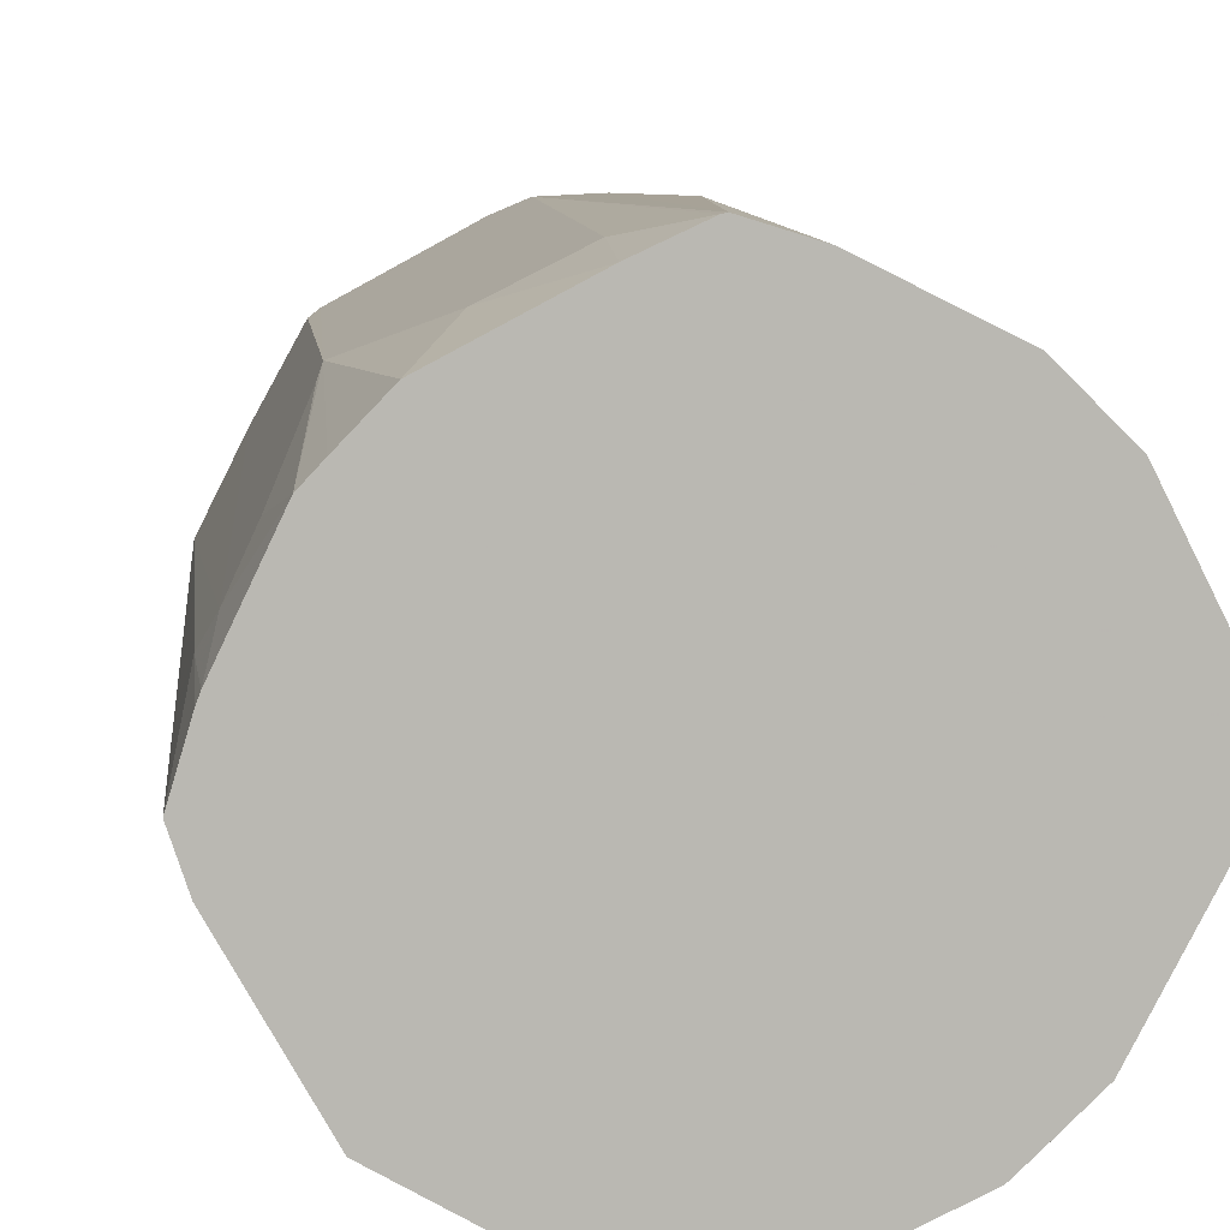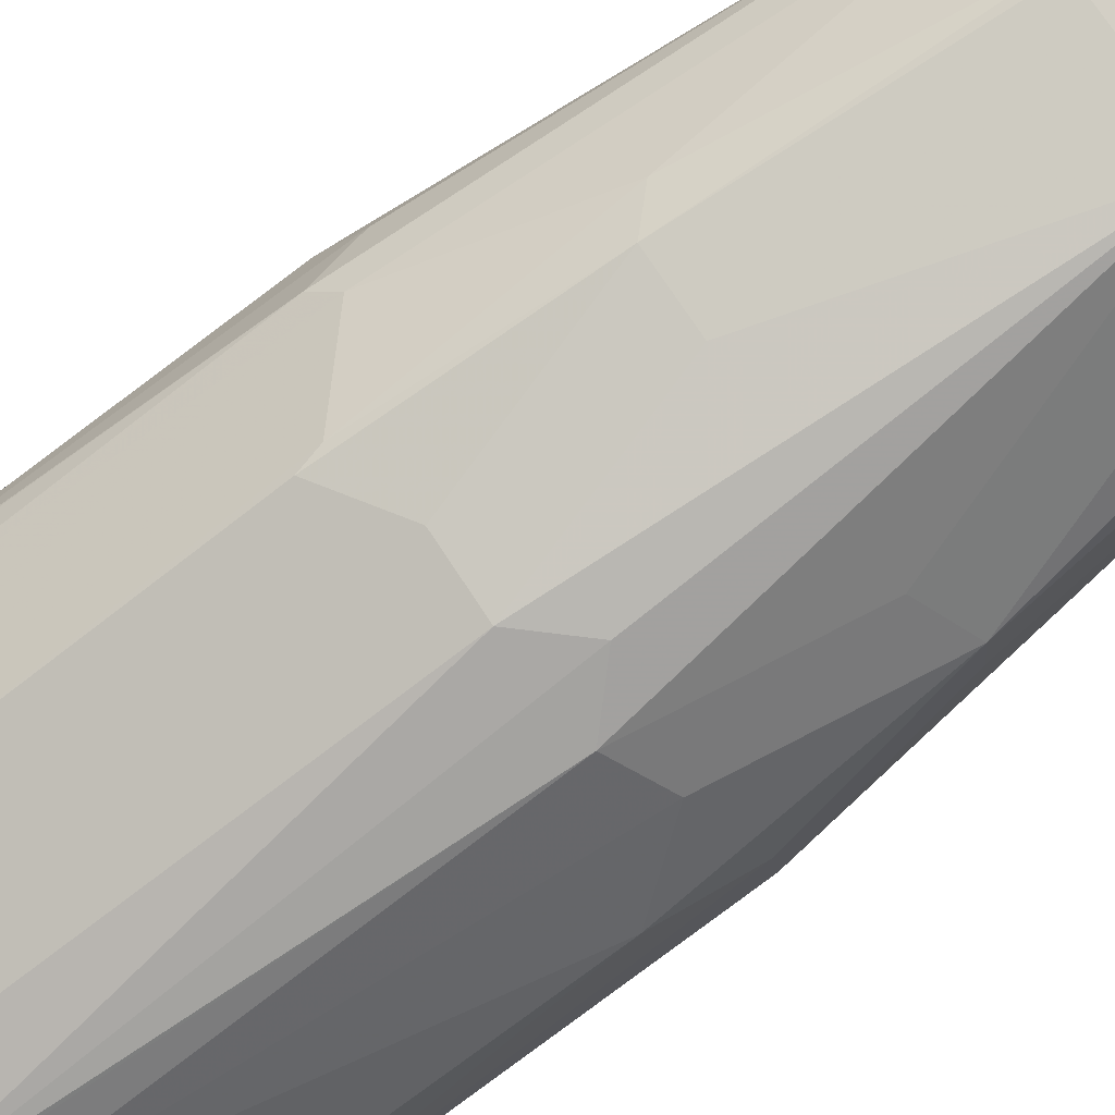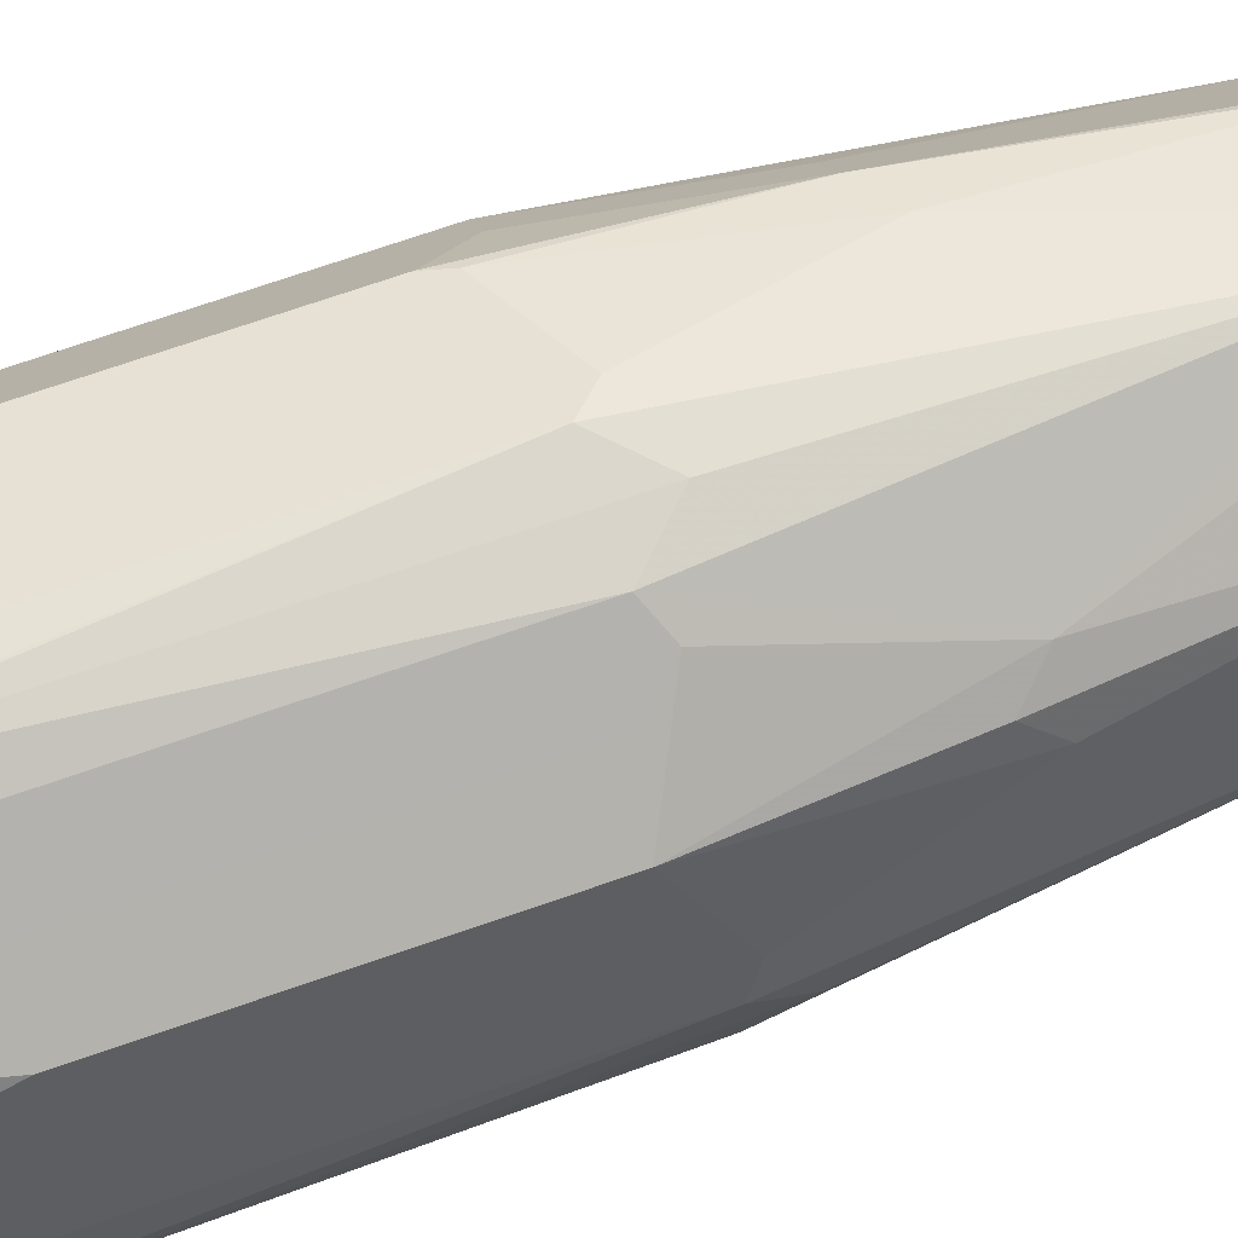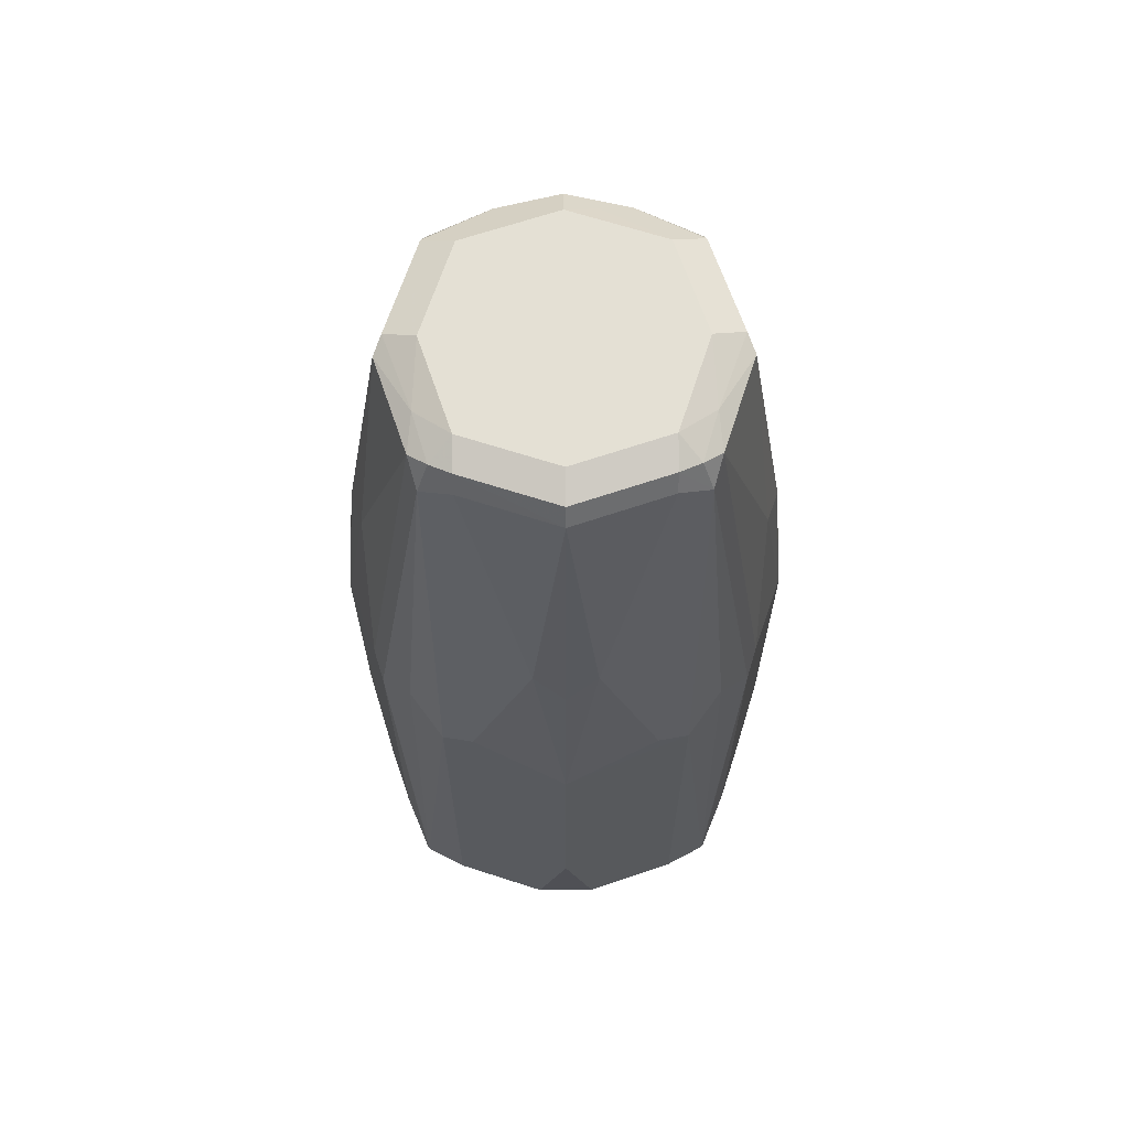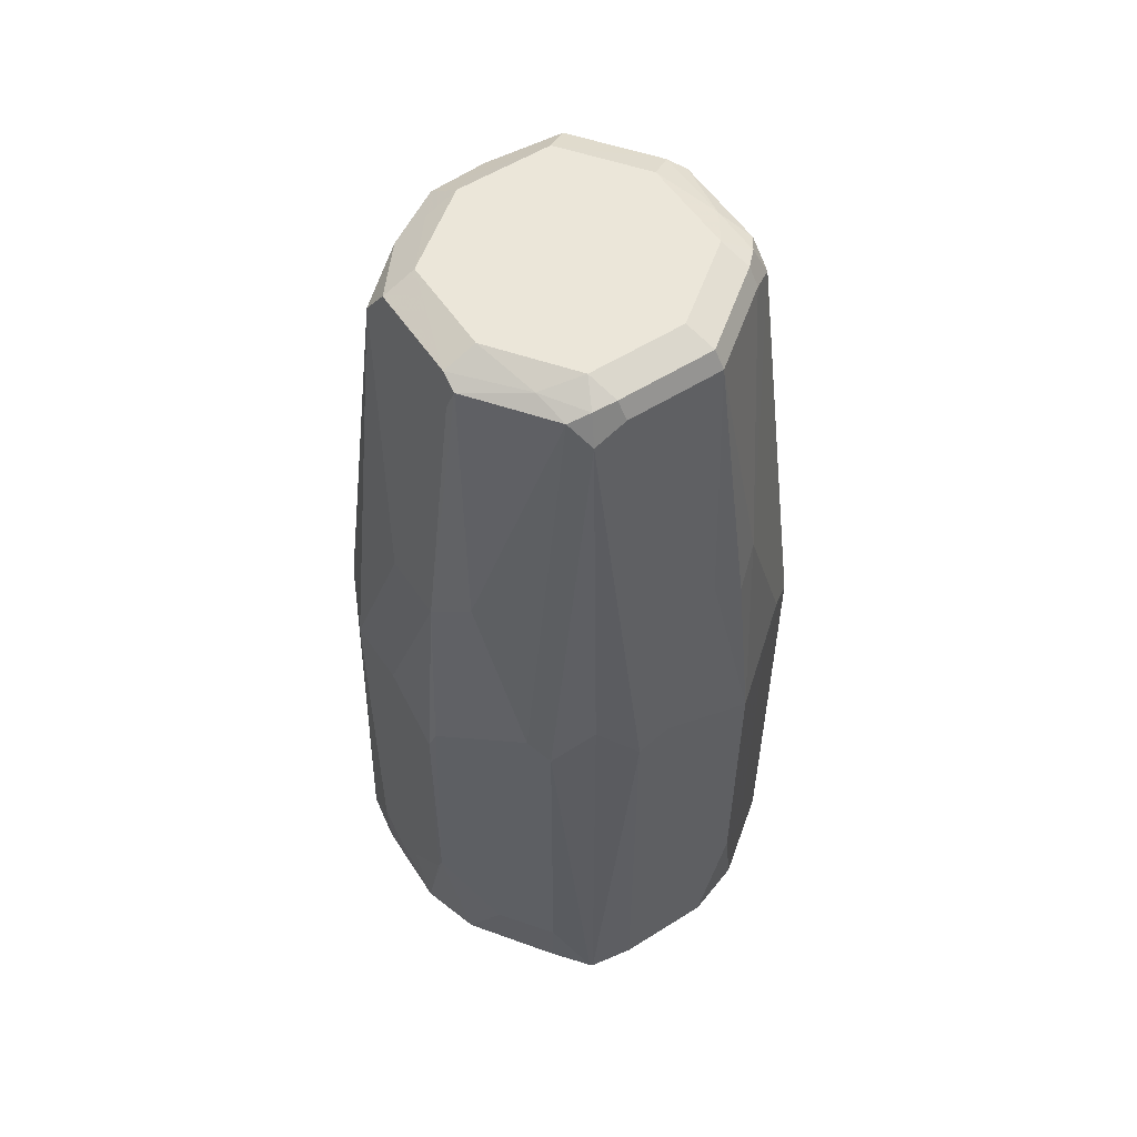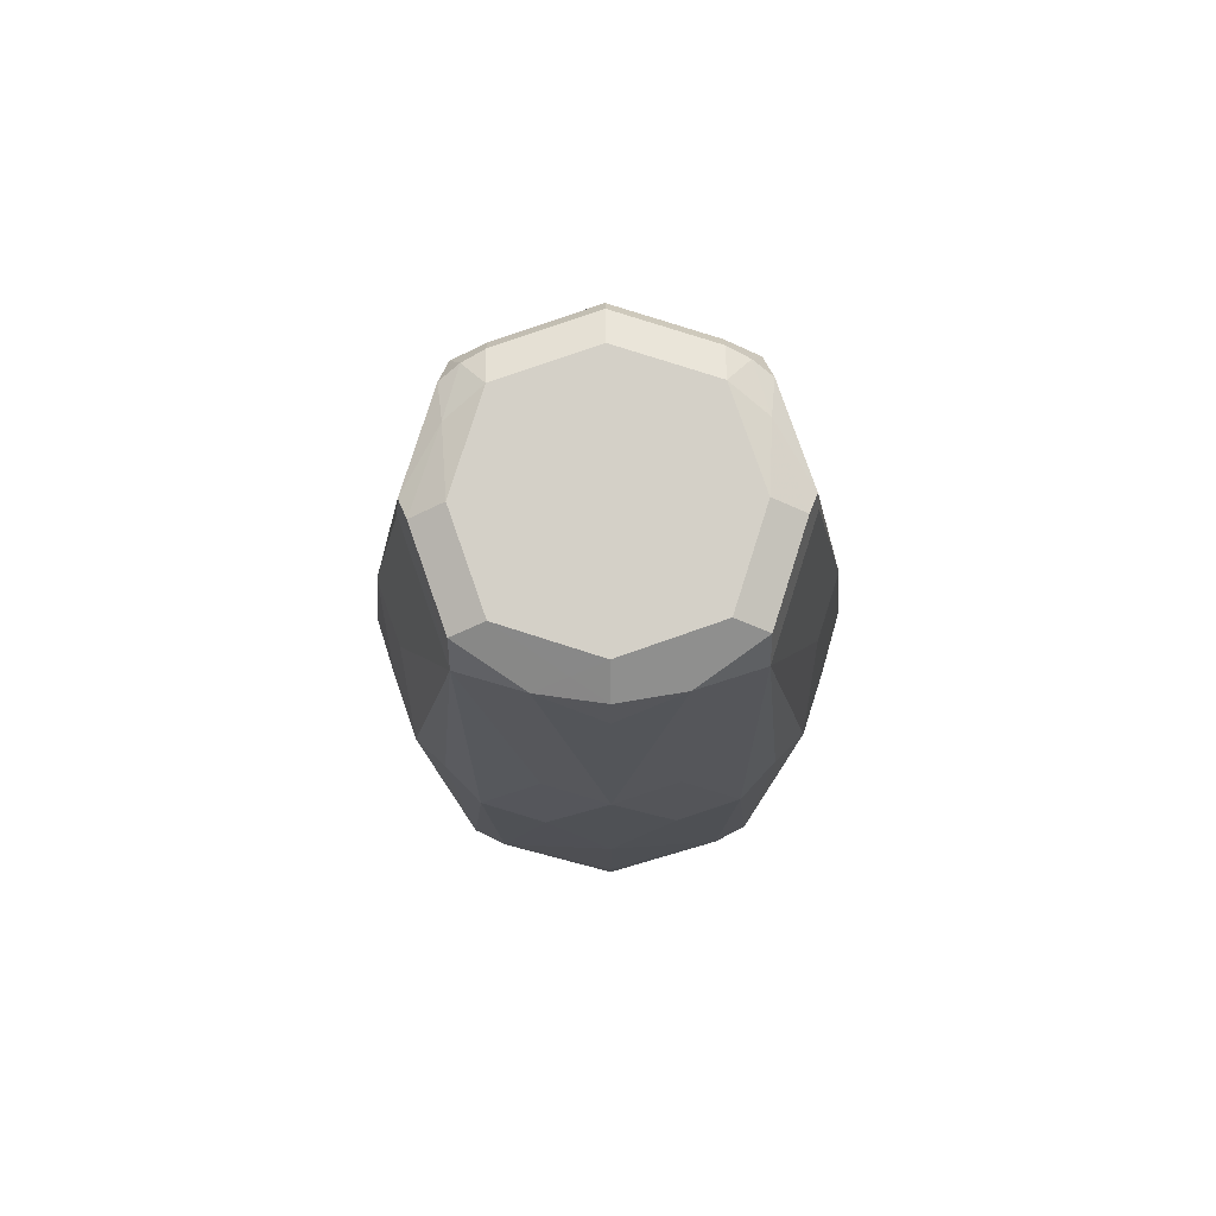
<metadata>
{"format":"obj","ext":"obj","renderer":"f3d","projection":"perspective","resolution":1024,"background":"white","views":[{"elev":8.1,"azim":174.4,"up":"+Y"},{"elev":-73.0,"azim":-52.1,"up":"+Y"},{"elev":75.3,"azim":-108.8,"up":"+Y"},{"elev":66.0,"azim":-135.4,"up":"+Z"},{"elev":55.7,"azim":173.1,"up":"+Z"},{"elev":79.9,"azim":44.2,"up":"+Z"}]}
</metadata>
<code>
v -0.104 0 0.4778
v -0.09797 0.01958 0.5095
v -0.09795 0.01958 0.4778
v -0.1037 -0.001508 0.4778
v -0.09797 -0.01958 0.6859
v -0.09797 0 0.7054
v -0.09797 0.01958 0.6859
v -0.08491 0.04572 0.503
v -0.07835 0.05876 0.4778
v -0.0951 -0.02001 0.4778
v -0.09797 -0.01958 0.5095
v -0.09308 -0.02938 0.6957
v -0.07838 0 0.8818
v -0.07838 0.03918 0.7643
v -0.07184 0.05226 0.7708
v -0.09143 0.03266 0.6924
v -0.08491 0.04572 0.6794
v -0.07184 0.07184 0.5357
v -0.05876 0.07835 0.4778
v -0.0741 -0.0599 0.4778
v -0.08491 -0.04572 0.5095
v -0.07349 -0.06858 0.6761
v -0.07349 -0.04898 0.774
v -0.07349 -0.009779 0.8916
v -0.07184 0 0.8949
v -0.06858 0.009779 0.8965
v -0.07184 0.01306 0.8883
v -0.06532 0.06532 0.7577
v -0.07184 0.07184 0.6728
v -0.05226 0.05226 0.8883
v -0.04572 0.08491 0.503
v -0.01958 0.09795 0.4778
v -0.06014 -0.0733 0.4778
v -0.06858 -0.07349 0.5194
v -0.07184 -0.07184 0.5291
v -0.06532 -0.06532 0.7643
v -0.07184 -0.07184 0.6663
v -0.05389 -0.04898 0.8916
v -0.06122 -0.01958 0.8965
v -0.05878 0 0.9015
v -0.04898 0.04898 0.8965
v -0.05226 0.07184 0.7708
v -0.03266 0.09143 0.6924
v -0.04572 0.08491 0.6794
v -0.009779 0.06858 0.8965
v -0.01306 0.07184 0.8883
v -0.01958 0.09797 0.5095
v 0 0.104 0.4778
v -0.05338 -0.07964 0.4778
v -0.02938 -0.09308 0.4997
v -0.04572 -0.08491 0.6859
v -0.03918 -0.07838 0.7643
v 0 -0.07838 0.8818
v -0.05226 -0.05226 0.8818
v -0.04572 -0.05226 0.8949
v -0.03918 -0.03918 0.9015
v -0.03918 0.03918 0.9015
v 0 0.05878 0.9015
v -0.03918 0.07838 0.7643
v -0.01958 0.09797 0.6859
v 0 0.07838 0.8818
v 0 0.07184 0.8949
v 0.001508 0.1037 0.4778
v 0 0.09797 0.7054
v 0.01958 0.09797 0.6859
v -0.01756 -0.09671 0.4778
v -0.01958 -0.09797 0.5095
v -0.01958 -0.09797 0.6859
v 0.02612 -0.06532 0.8883
v -0.006519 -0.07184 0.8949
v 0 -0.09797 0.7054
v 0.01958 -0.09797 0.6859
v 0.03918 -0.07838 0.7643
v 0.06532 -0.06532 0.7708
v 0 -0.05878 0.9015
v 0.03918 0.03918 0.9015
v 0.01958 0.06122 0.8965
v 0.009779 0.07349 0.8916
v 0.02938 0.09308 0.6957
v 0.01958 0.09797 0.5095
v 0.02001 0.0951 0.4778
v -0.01418 -0.09797 0.4778
v 0.006071 -0.104 0.4778
v 0.05226 -0.05226 0.8753
v 0.04898 -0.04898 0.8916
v 0.03266 -0.05226 0.8949
v 0.04572 -0.08491 0.6924
v 0.00764 -0.1035 0.4778
v 0.02188 -0.09879 0.4778
v 0.08491 -0.04572 0.6924
v 0.09797 -0.01958 0.6859
v 0.07838 -0.03918 0.7643
v 0.07838 0 0.8818
v 0.06532 -0.02612 0.8883
v 0.07184 -0.07184 0.6598
v 0.03918 -0.03918 0.9015
v 0.05878 0 0.9015
v 0.05226 0.04572 0.8949
v 0.04898 0.05389 0.8916
v 0.04898 0.07349 0.774
v 0.06858 0.07349 0.6761
v 0.04572 0.08491 0.5095
v 0.0599 0.0741 0.4778
v 0.05226 -0.03266 0.8949
v 0.07094 -0.07094 0.4778
v 0.07184 -0.07184 0.5226
v 0.09879 -0.02188 0.4778
v 0.09797 0 0.7054
v 0.1035 -0.00764 0.4778
v 0.104 -0.006071 0.4778
v 0.09797 0.01958 0.6859
v 0.07838 0.03918 0.7643
v 0.06532 0.06532 0.7643
v 0.05226 0.05226 0.8818
v 0.07184 0.006519 0.8949
v 0.07184 0.07184 0.6663
v 0.07184 0.07184 0.5487
v 0.0733 0.06014 0.4778
v 0.09797 0.01418 0.4778
v 0.09797 0.01958 0.5095
v 0.08491 0.04572 0.6859
v 0.09308 0.02938 0.4997
v 0.07349 0.06858 0.5389
v 0.07964 0.05338 0.4778
v 0.09671 0.01756 0.4778
v 0.08491 0.04572 0.5095
f 1 2 3
f 63 65 80
f 65 79 80
f 66 82 67
f 67 82 83
f 67 83 68
f 68 83 71
f 69 84 85
f 69 85 86
f 69 86 70
f 69 74 84
f 70 86 75
f 71 83 72
f 72 87 74
f 72 74 73
f 72 83 88
f 72 88 89
f 72 89 87
f 74 90 91
f 74 91 92
f 74 92 93
f 74 93 94
f 74 94 84
f 74 87 95
f 74 95 90
f 75 86 96
f 76 97 98
f 76 98 77
f 63 80 81
f 77 98 99
f 62 77 78
f 61 79 65
f 45 62 61
f 45 61 46
f 47 60 48
f 48 60 64
f 48 64 65
f 48 65 63
f 49 66 50
f 50 66 67
f 50 67 68
f 50 68 51
f 52 68 53
f 53 69 70
f 53 70 55
f 53 55 54
f 53 68 71
f 53 71 72
f 53 72 73
f 53 73 74
f 53 74 69
f 55 70 75
f 55 75 56
f 58 76 77
f 58 77 62
f 59 61 60
f 60 61 64
f 61 62 78
f 61 78 79
f 61 65 64
f 77 99 78
f 78 99 100
f 78 100 79
f 99 114 113
f 99 113 100
f 100 113 101
f 101 113 116
f 101 116 117
f 101 117 102
f 102 117 103
f 103 117 118
f 105 107 106
f 108 110 111
f 110 120 111
f 111 121 113
f 111 113 112
f 111 120 122
f 111 122 121
f 113 121 116
f 116 121 123
f 116 123 117
f 117 123 124
f 117 124 118
f 119 125 120
f 120 125 122
f 121 122 126
f 121 126 123
f 122 125 124
f 122 124 126
f 123 126 124
f 98 114 99
f 97 104 115
f 97 115 98
f 96 104 97
f 79 100 101
f 79 101 102
f 79 102 80
f 80 102 81
f 81 102 103
f 84 94 85
f 85 104 96
f 85 96 86
f 85 94 104
f 87 89 95
f 89 105 106
f 89 106 95
f 90 95 107
f 45 58 62
f 90 107 91
f 91 93 92
f 91 107 109
f 91 109 110
f 91 110 108
f 93 108 111
f 93 111 112
f 93 112 113
f 93 113 114
f 93 114 98
f 93 98 115
f 93 115 94
f 94 115 104
f 95 106 107
f 91 108 93
f 43 60 44
f 110 119 120
f 42 46 61
f 2 17 8
f 3 8 9
f 4 10 11
f 4 11 5
f 5 12 13
f 5 13 6
f 5 11 12
f 6 13 7
f 7 13 14
f 7 14 15
f 7 15 16
f 7 16 17
f 8 18 9
f 8 17 29
f 8 29 18
f 9 18 19
f 10 20 21
f 10 21 11
f 11 21 12
f 12 22 23
f 12 23 24
f 12 24 13
f 12 21 22
f 13 24 25
f 13 25 26
f 13 26 27
f 13 27 15
f 2 7 17
f 13 15 14
f 2 8 3
f 1 6 7
f 42 61 59
f 1 3 9
f 1 9 19
f 1 19 32
f 1 32 48
f 1 48 63
f 1 63 81
f 1 81 103
f 1 103 118
f 1 124 125
f 1 125 119
f 1 119 110
f 1 110 109
f 1 109 107
f 1 107 105
f 1 105 89
f 1 89 88
f 1 88 83
f 1 83 82
f 1 82 66
f 1 66 49
f 1 49 33
f 1 33 20
f 1 20 10
f 1 10 4
f 1 4 5
f 1 5 6
f 1 7 2
f 15 28 29
f 1 118 124
f 15 27 30
f 32 47 48
f 33 49 34
f 34 37 35
f 34 49 50
f 34 50 51
f 34 51 37
f 36 37 51
f 36 51 68
f 36 68 52
f 36 52 53
f 36 53 54
f 36 54 38
f 38 54 55
f 38 55 39
f 39 55 56
f 39 56 40
f 40 56 75
f 40 75 96
f 40 96 97
f 40 97 76
f 40 76 58
f 40 57 41
f 41 57 58
f 41 58 45
f 42 59 60
f 15 29 16
f 42 60 43
f 31 60 47
f 31 44 60
f 40 58 57
f 30 46 42
f 31 47 32
f 15 30 28
f 18 31 19
f 18 29 44
f 18 44 31
f 16 29 17
f 20 33 34
f 20 34 35
f 20 35 21
f 21 35 22
f 22 36 23
f 22 35 37
f 22 37 36
f 23 36 38
f 19 31 32
f 24 38 39
f 23 38 24
f 30 41 45
f 29 43 44
f 28 42 29
f 28 30 42
f 26 30 27
f 29 42 43
f 26 40 41
f 24 39 25
f 26 41 30
f 25 39 40
f 30 45 46
f 25 40 26

</code>
